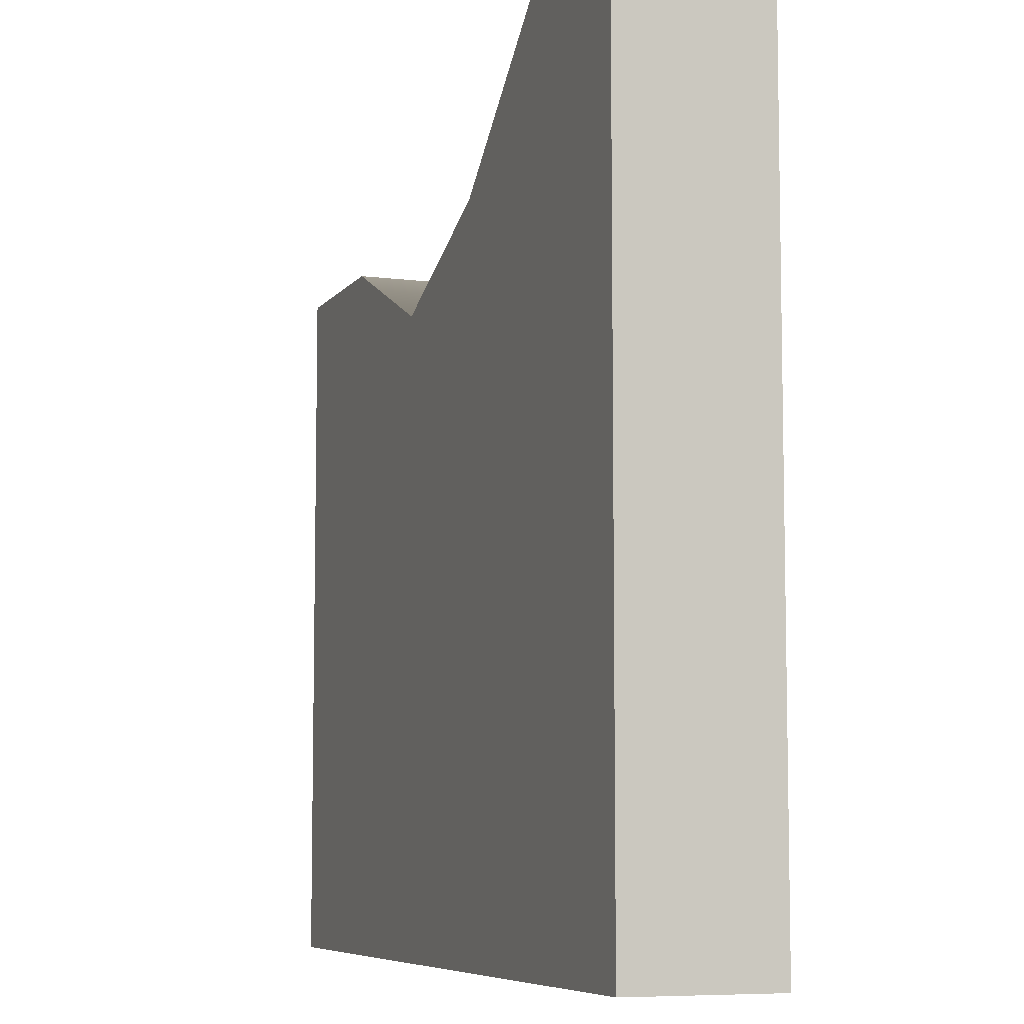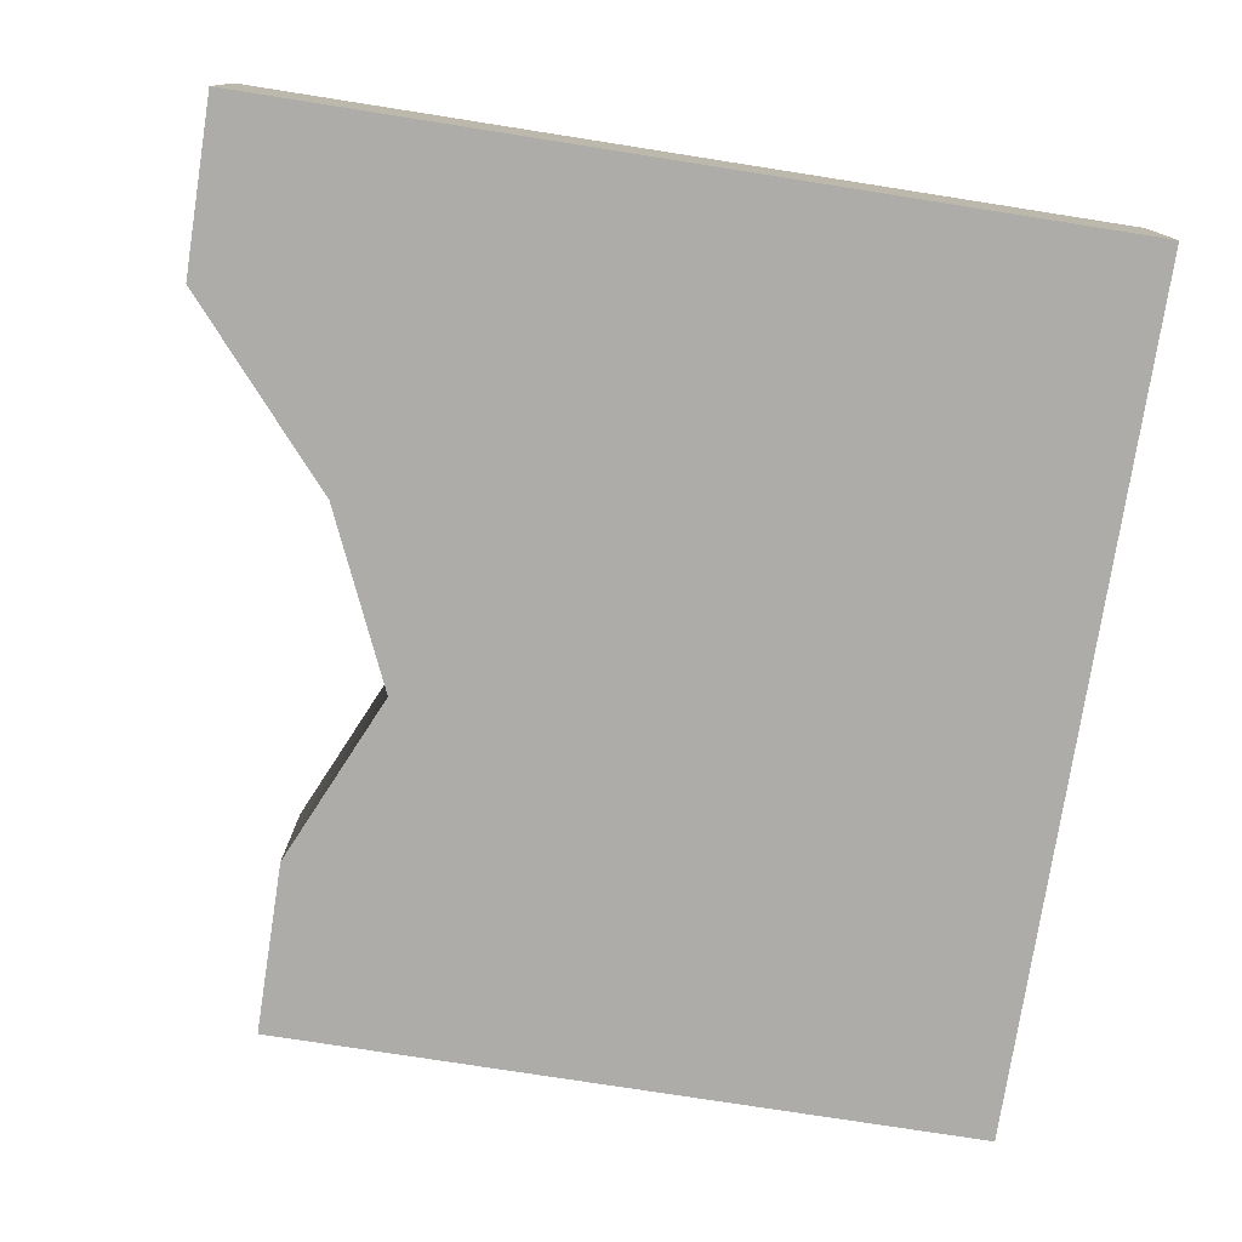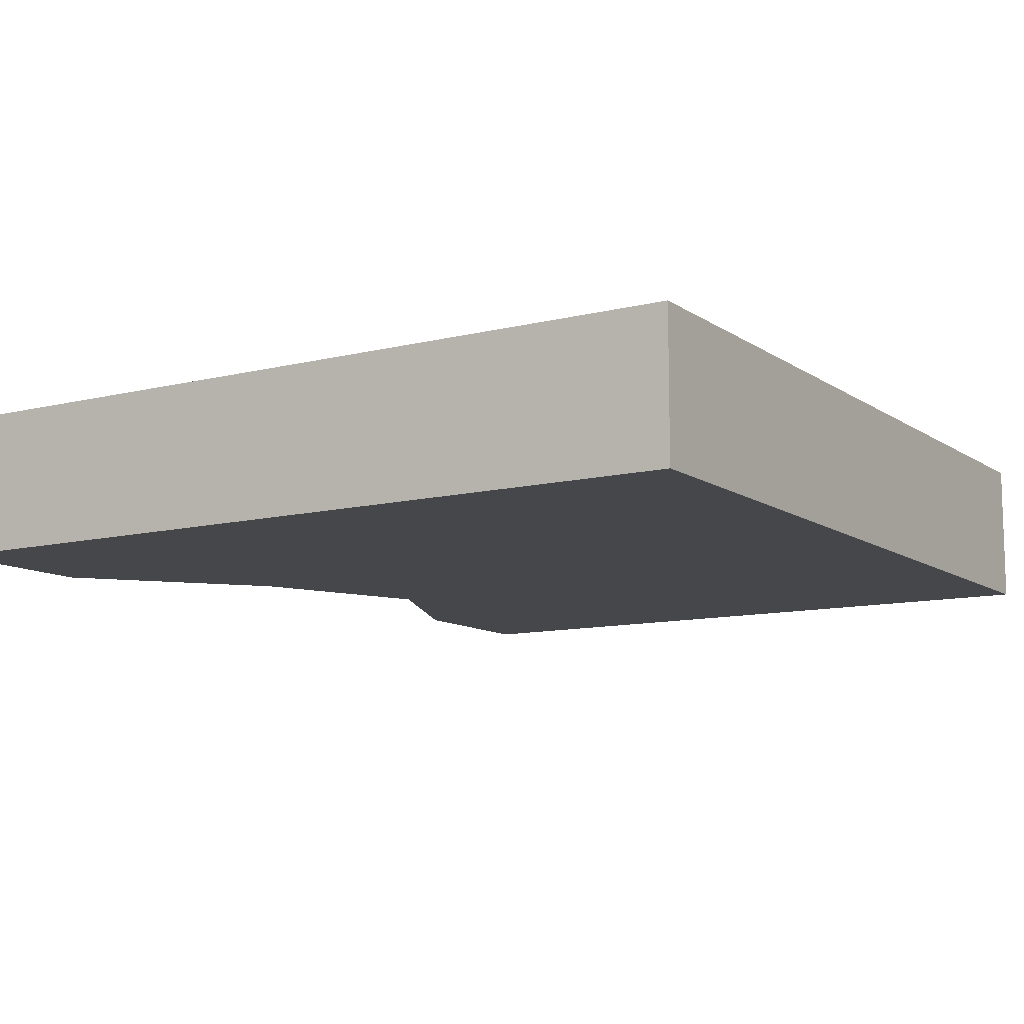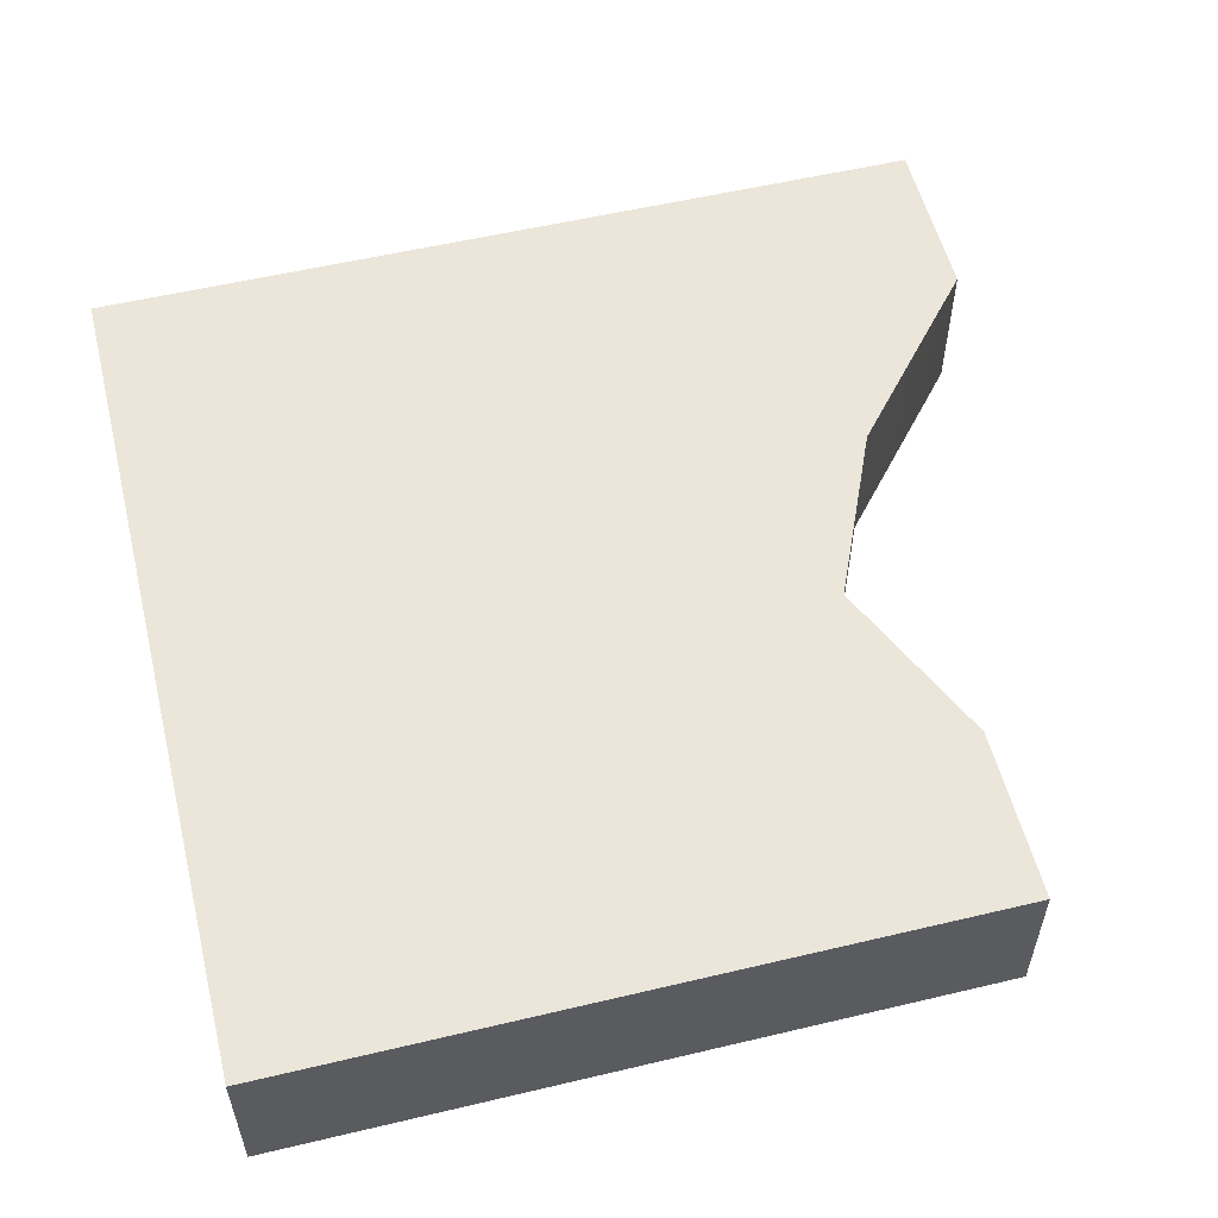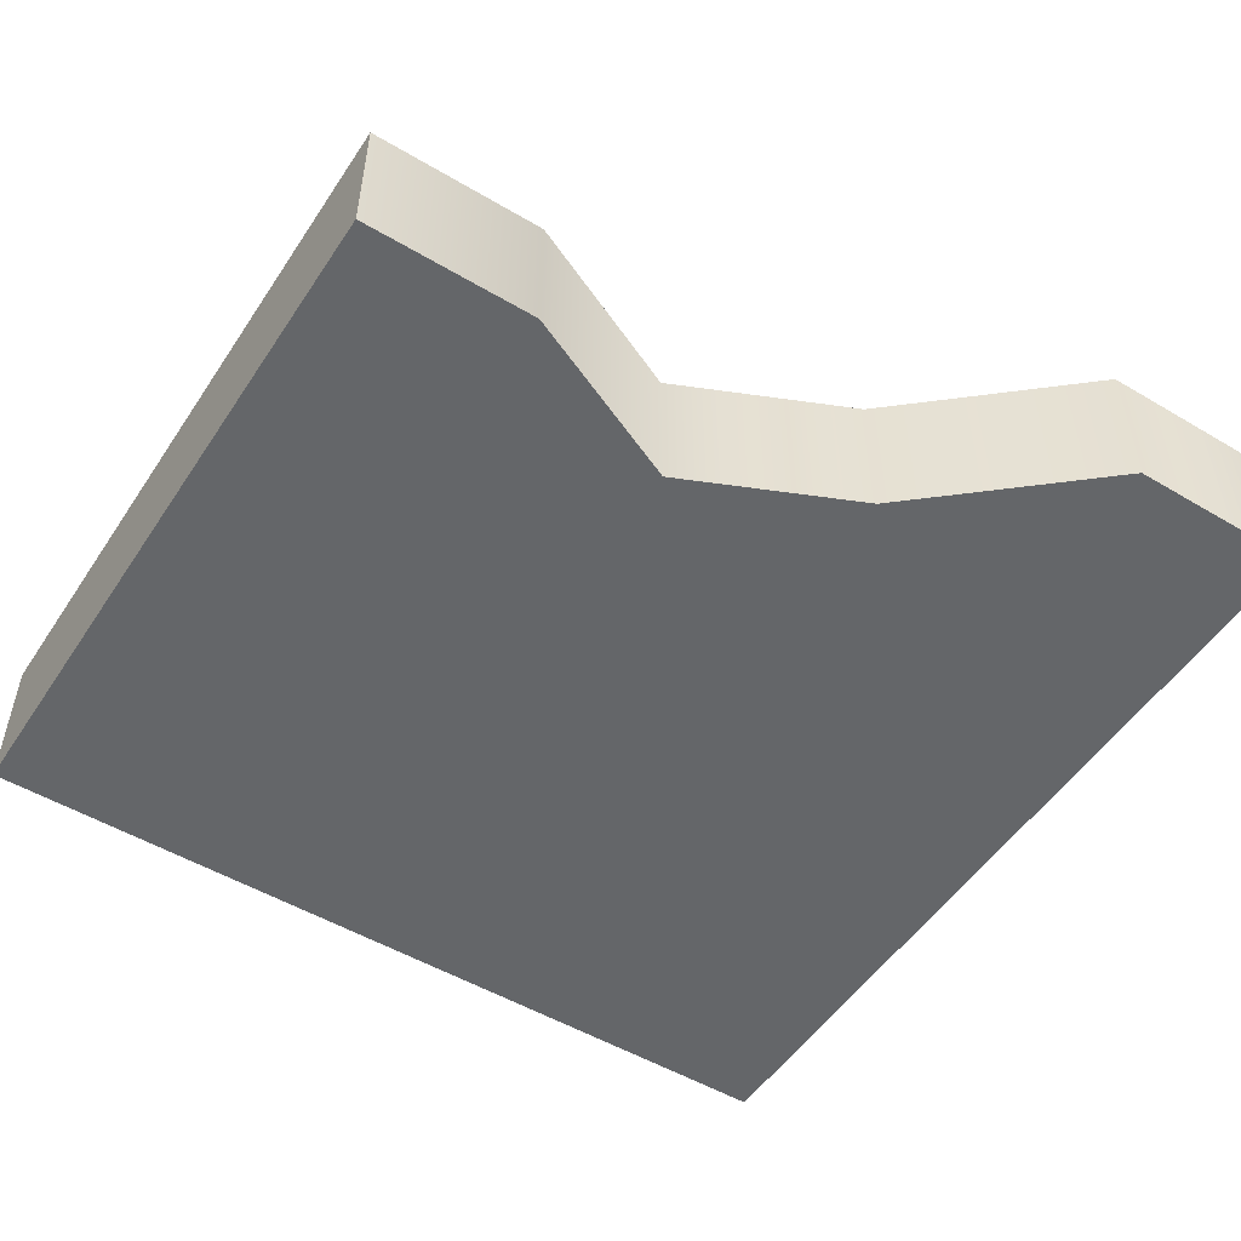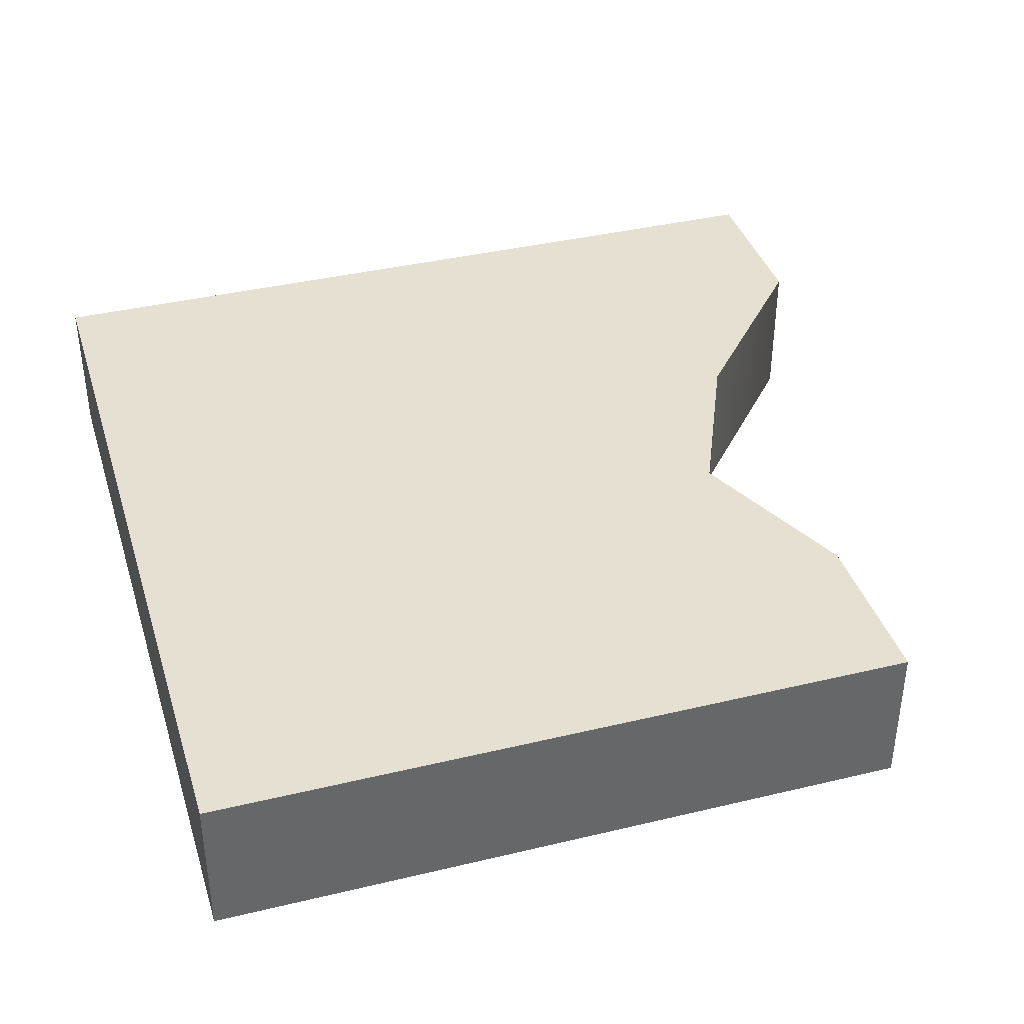
<metadata>
{"format":"obj","ext":"obj","renderer":"f3d","projection":"perspective","resolution":1024,"background":"white","views":[{"elev":-7.3,"azim":-110.2,"up":"+Y"},{"elev":-77.0,"azim":-98.9,"up":"+Z"},{"elev":-10.7,"azim":-58.0,"up":"+Z"},{"elev":55.5,"azim":76.0,"up":"+Z"},{"elev":-51.7,"azim":147.3,"up":"+Z"},{"elev":38.5,"azim":73.2,"up":"+Z"}]}
</metadata>
<code>
v  -0.4999 -0.2554 -0.4299
v  0.4999 -0.2554 -0.4299
v  0.4999 -0.2554 0.4299
v  -0.4999 -0.2554 0.4299
v  2.5 -0.2554 0.4299
v  2.5 -0.2554 -0.4299
v  2.5 3.847 -0.4299
v  2.5 3.847 0.4299
v  0.4999 3.399 -0.4299
v  -0.4999 3.842 -0.4299
v  -0.4999 3.842 0.4299
v  0.4999 3.399 0.4299
v  -2.499 4.71 0.4299
v  -2.499 4.71 -0.4299
v  -2.499 -0.2554 -0.4299
v  -2.499 -0.2554 0.4299
v  1.5 -0.2554 -0.4299
v  1.5 -0.2554 0.4299
v  -1.5 -0.2554 0.4299
v  -1.5 -0.2554 -0.4299
v  -1.5 4.71 -0.4299
v  -1.5 4.71 0.4299
v  1.5 3.847 0.4299
v  1.5 3.847 -0.4299
g Object012
f 1 2 3 4
f 5 6 7 8
f 9 10 11 12
f 13 14 15 16
f 1 10 9 2
f 12 11 4 3
f 17 6 5 18
f 2 17 18 3
f 19 16 15 20
f 4 19 20 1
f 21 14 13 22
f 10 21 22 11
f 23 8 7 24
f 12 23 24 9
f 24 7 6 17
f 9 24 17 2
f 20 15 14 21
f 10 1 20 21
f 22 13 16 19
f 11 22 19 4
f 18 5 8 23
f 12 3 18 23

</code>
